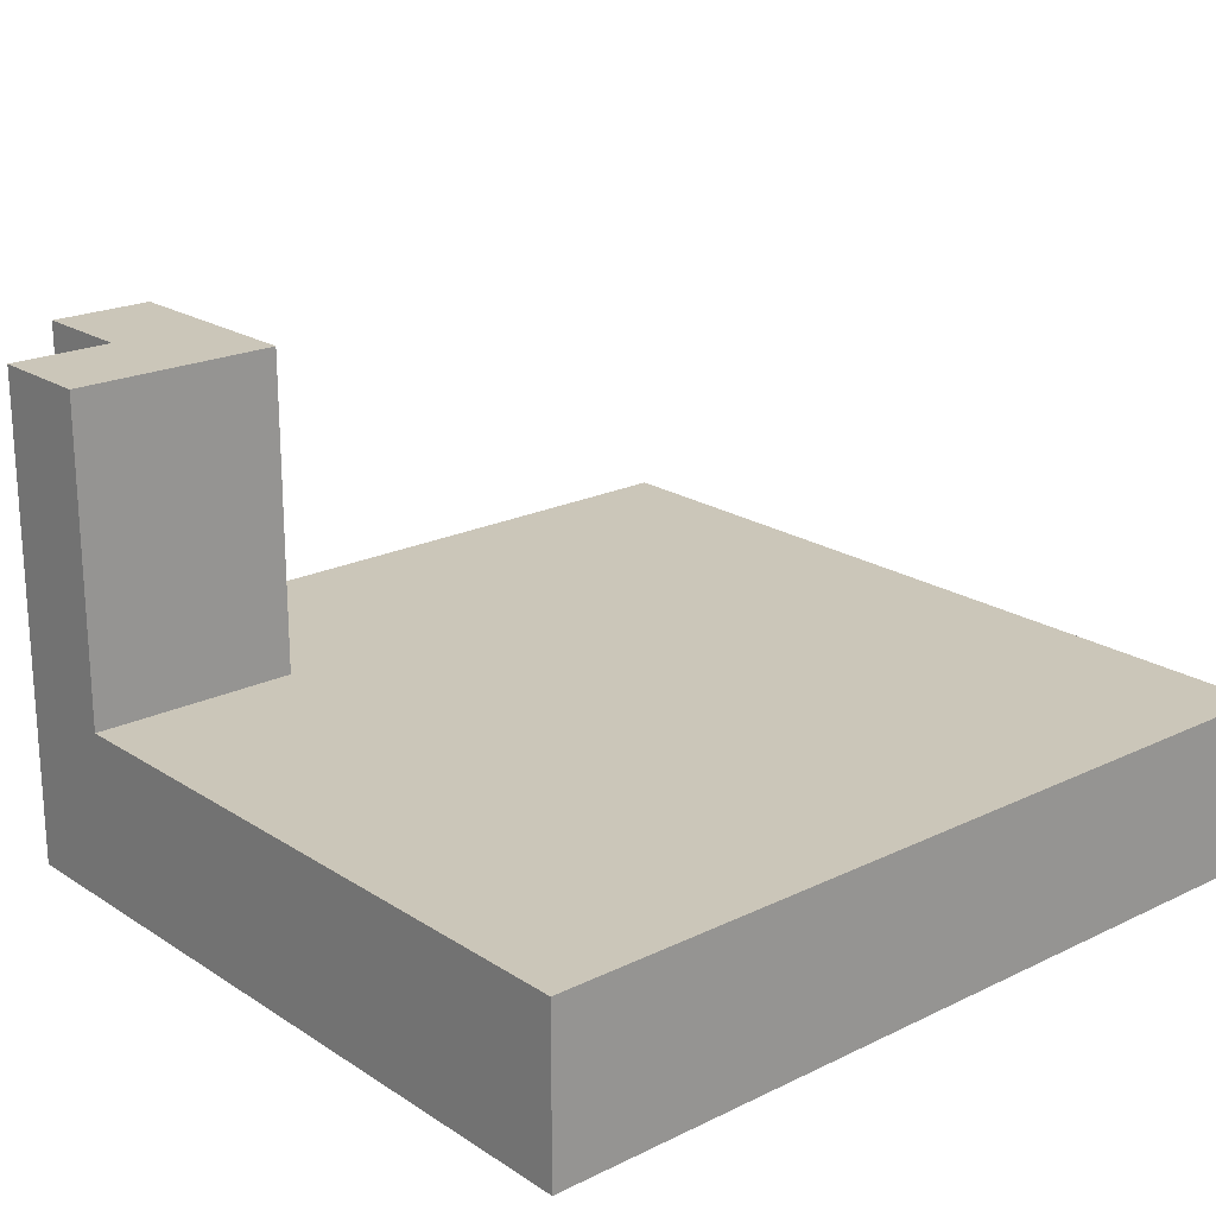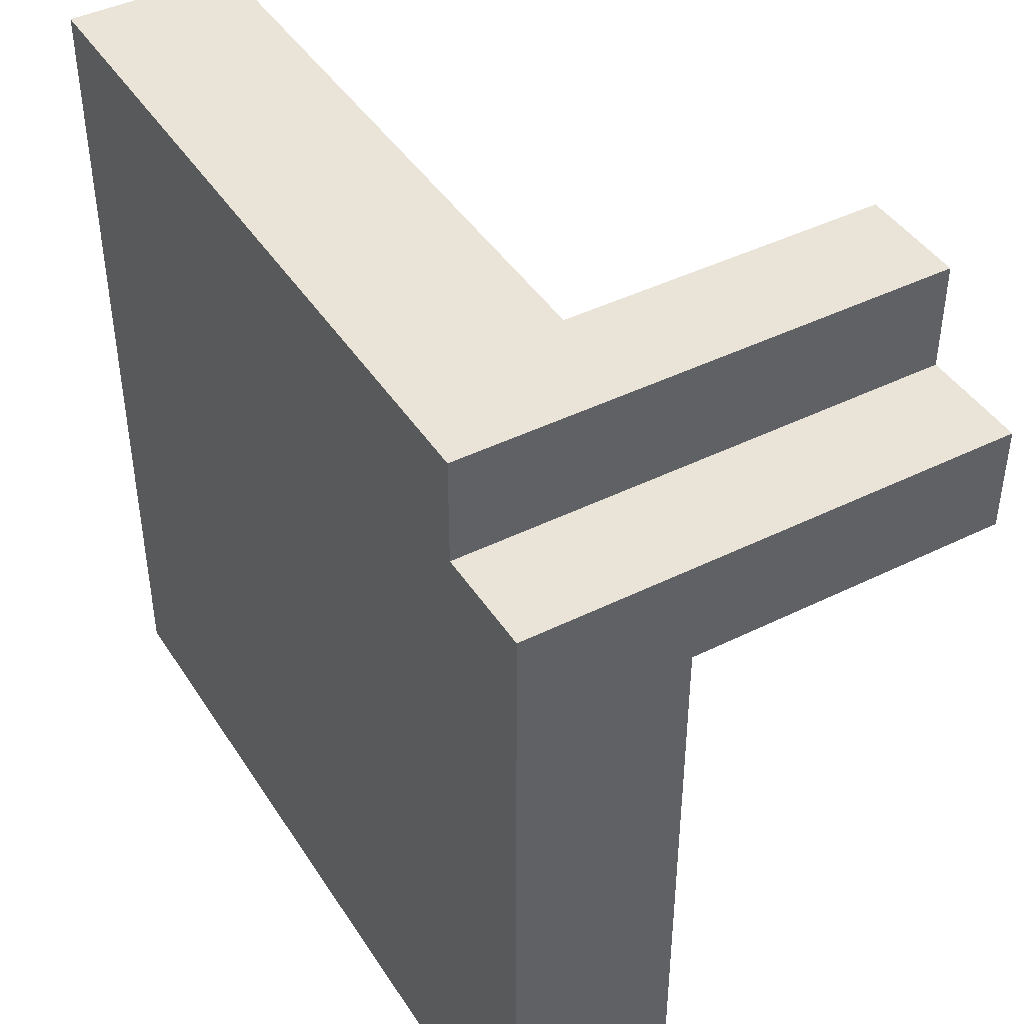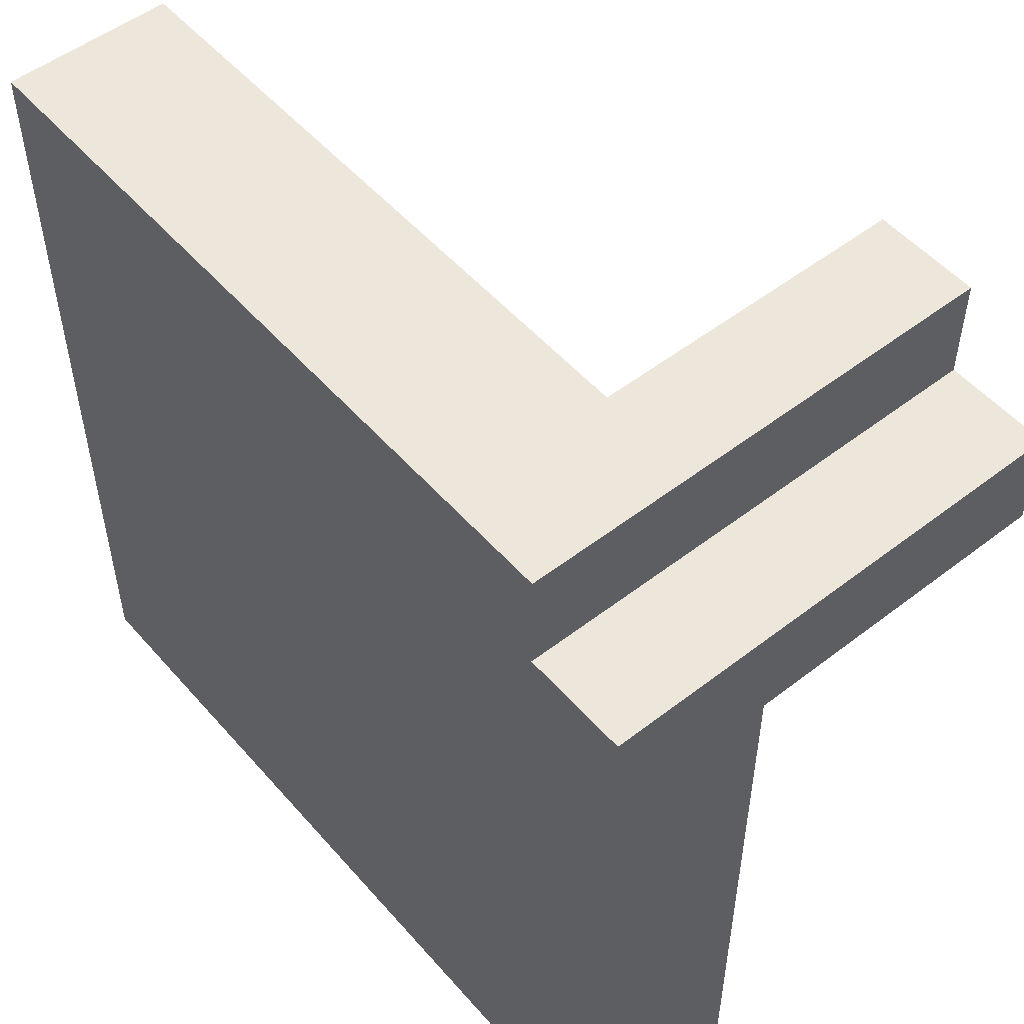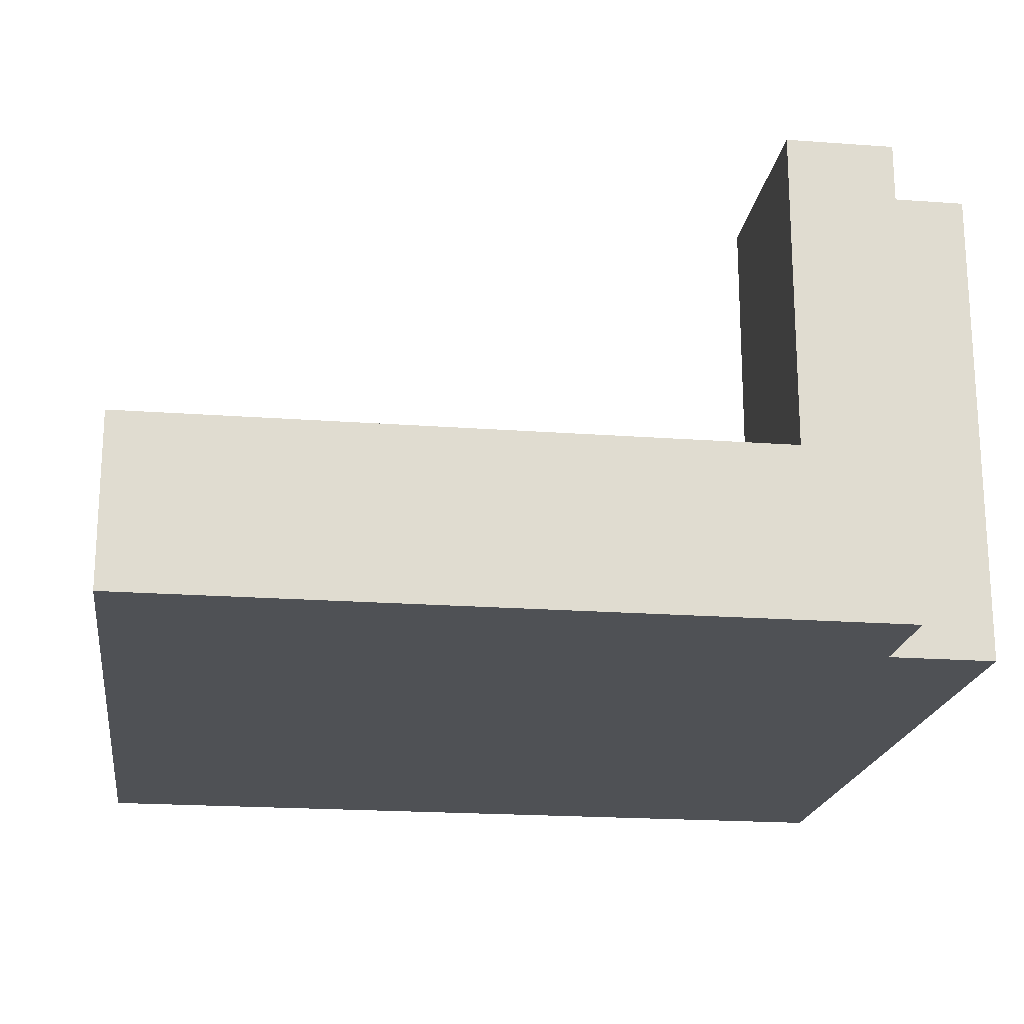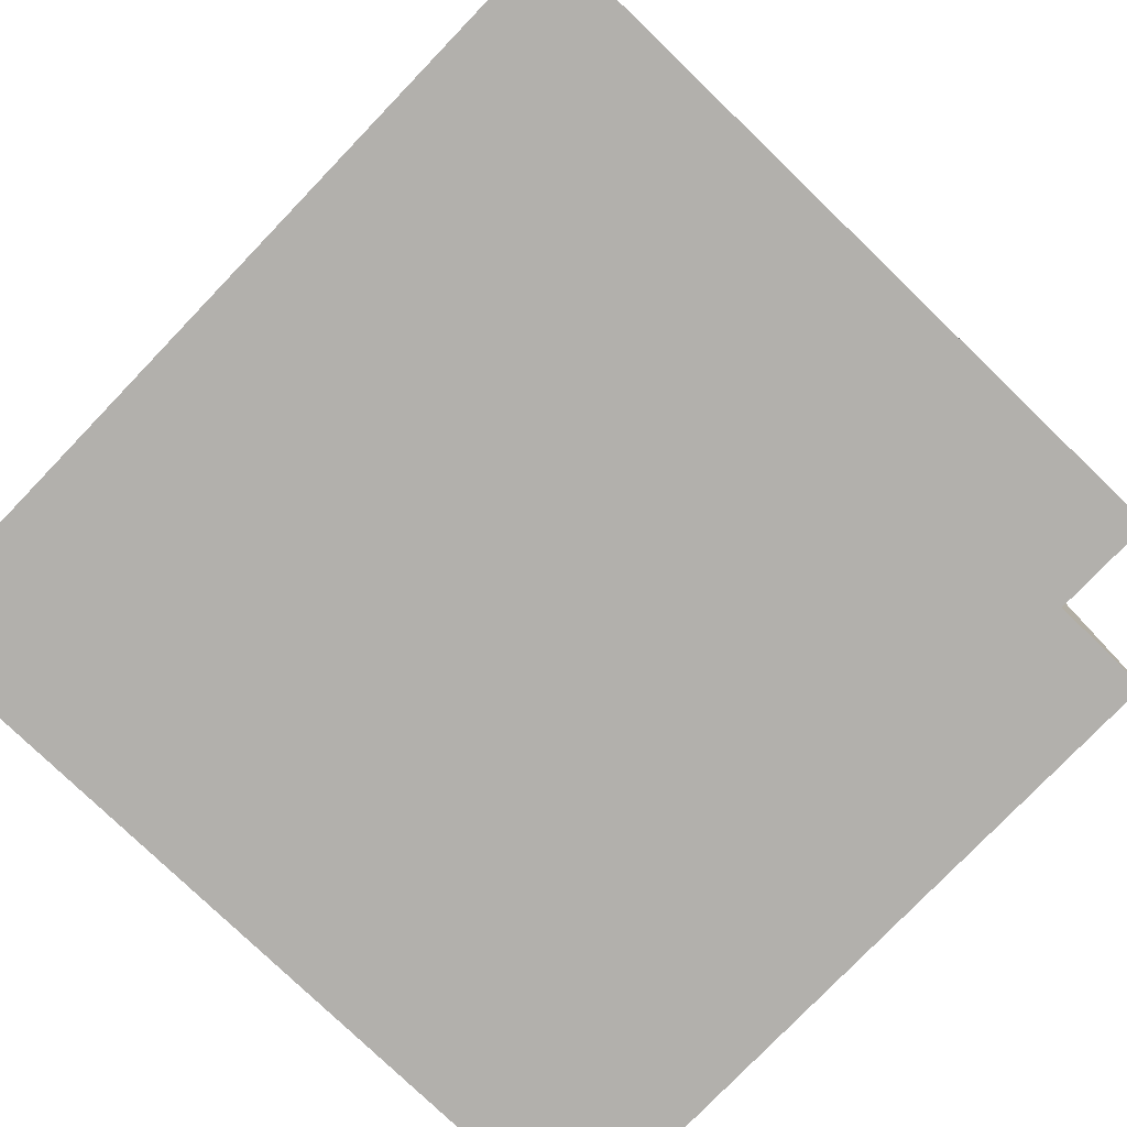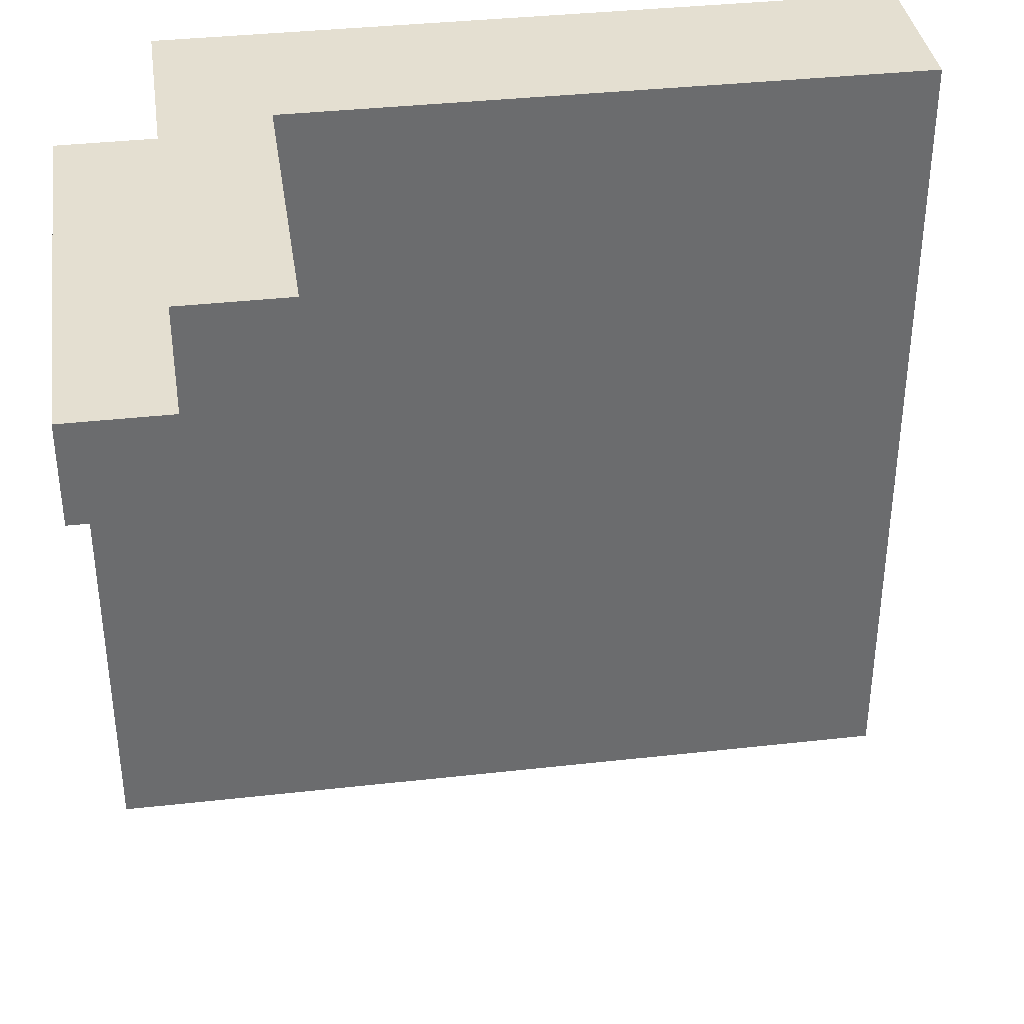
<metadata>
{"format":"obj","ext":"obj","renderer":"f3d","projection":"perspective","resolution":1024,"background":"white","views":[{"elev":20.9,"azim":139.0,"up":"+Y"},{"elev":43.1,"azim":59.6,"up":"+Z"},{"elev":52.1,"azim":50.2,"up":"+Z"},{"elev":-19.8,"azim":-7.8,"up":"+Y"},{"elev":-78.6,"azim":-43.9,"up":"+Y"},{"elev":36.8,"azim":171.7,"up":"+Z"}]}
</metadata>
<code>
g tile209
v -0.5 0.1 -0.5
v -0.5 0 -0.5
v 0.5 0.1 -0.5
v 0.5 3.235e-14 -0.5
v 0.5 3.226e-14 0.375
v 0.375 6.93e-14 0.375
v -0.5 0 0.5
v 0.375 2.815e-14 0.5
v -0.5 0.1 0.5
v 0.5 0.5767 0.25
v 0.5 0.5767 0.375
v 0.25 0.5767 0.25
v 0.375 0.5767 0.375
v 0.25 0.5767 0.5
v 0.375 0.5767 0.5
v 0.25 0.2 0.25
v 0.5 0.2 0.25
v 0.25 0.2 0.5
v 0.5 0.1 0.25
v 0.25 0.1 0.5
v -0.5 0.2 0.5
v -0.5 0.2 -0.5
v 0.5 0.2 -0.5
f 3 2 1
f 2 3 4
f 5 2 4
f 2 5 6
f 2 6 7
f 7 6 8
f 9 2 7
f 2 9 1
f 12 11 10
f 11 12 13
f 13 12 14
f 13 14 15
f 10 16 12
f 16 10 17
f 14 16 18
f 16 14 12
f 3 19 4
f 19 5 4
f 5 19 11
f 11 19 17
f 11 17 10
f 6 11 13
f 11 6 5
f 6 15 8
f 15 6 13
f 8 9 7
f 9 8 20
f 20 8 18
f 15 18 8
f 18 15 14
f 21 1 9
f 1 21 22
f 3 17 19
f 17 3 23
f 23 1 22
f 1 23 3
f 21 23 22
f 23 21 16
f 23 16 17
f 16 21 18
f 20 21 9
f 21 20 18

</code>
